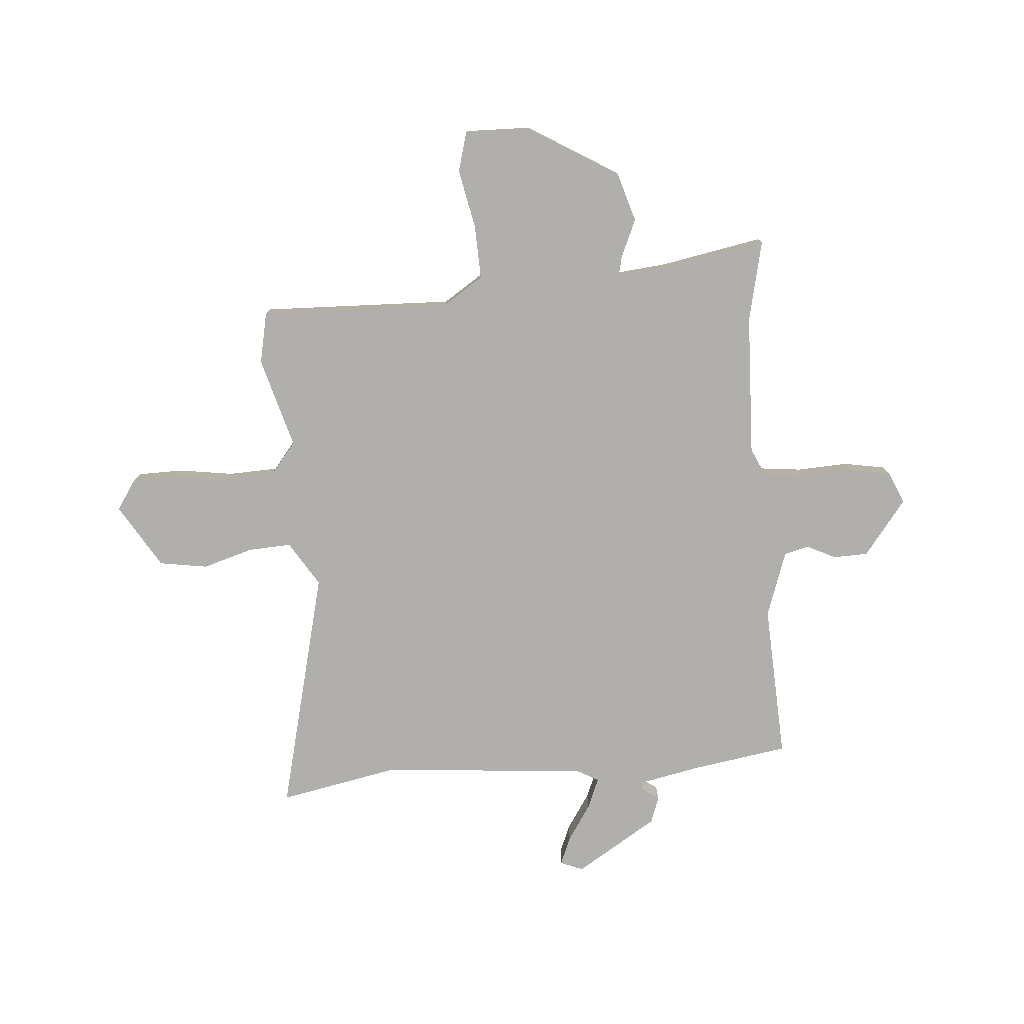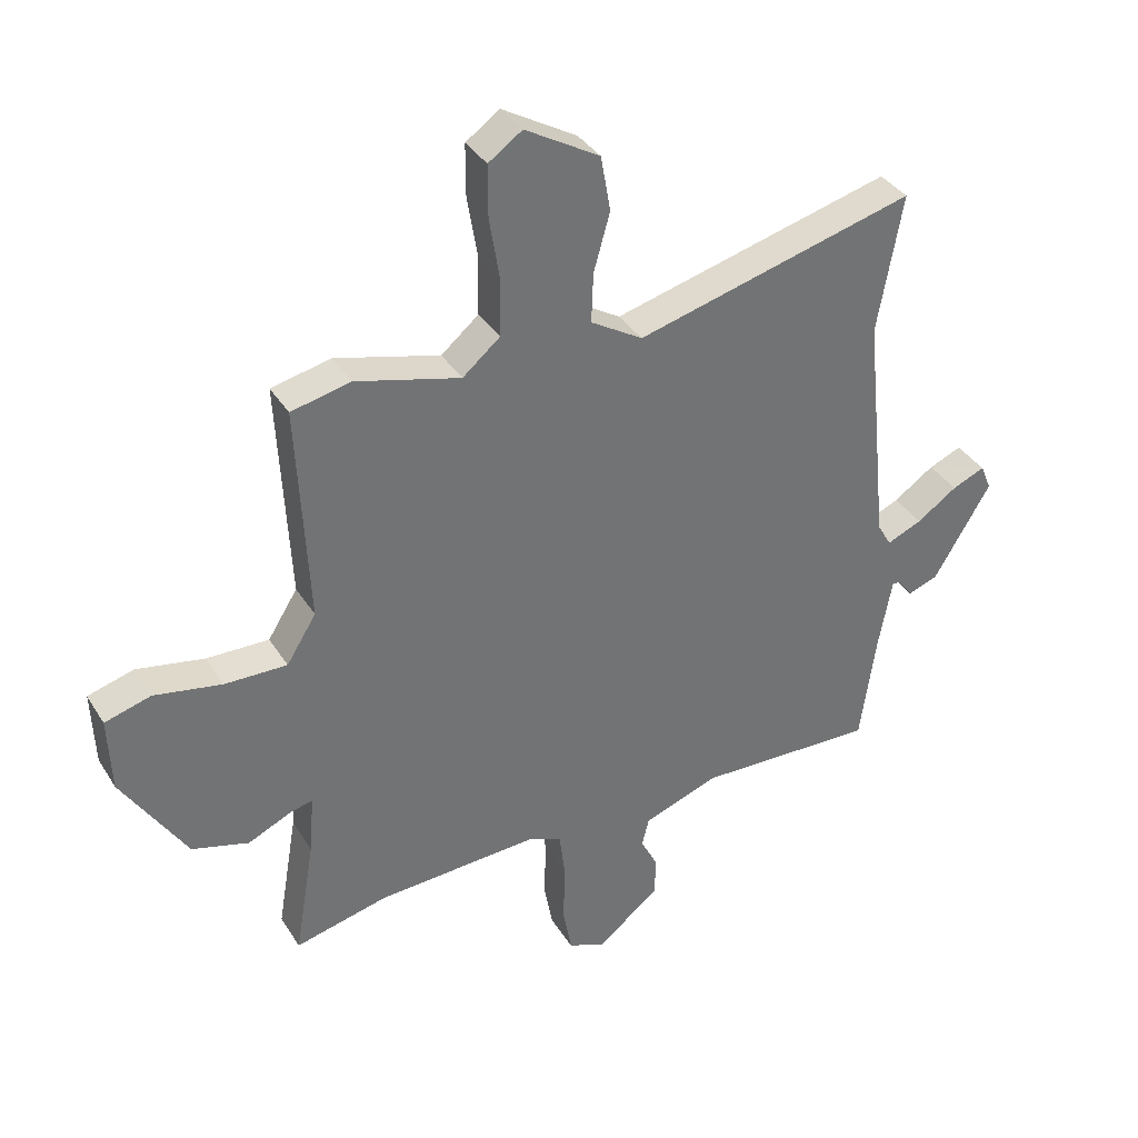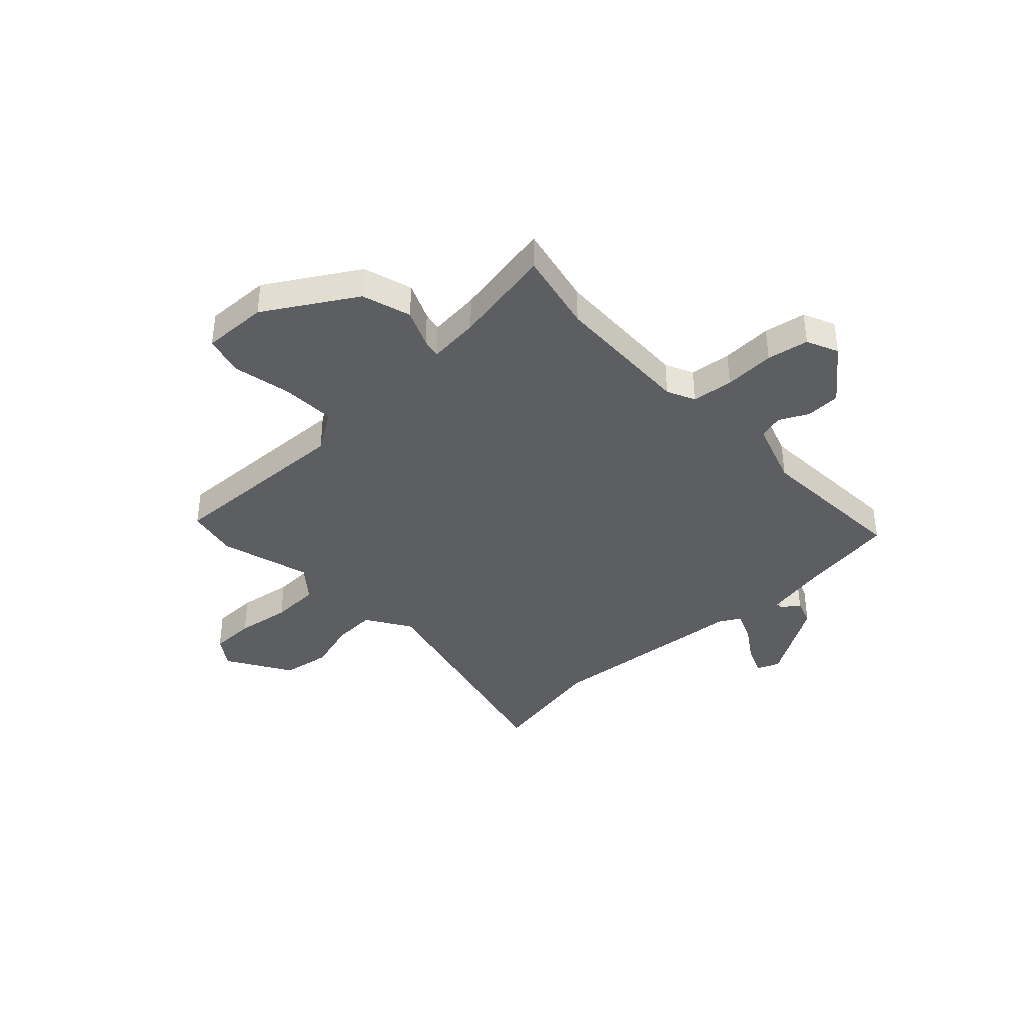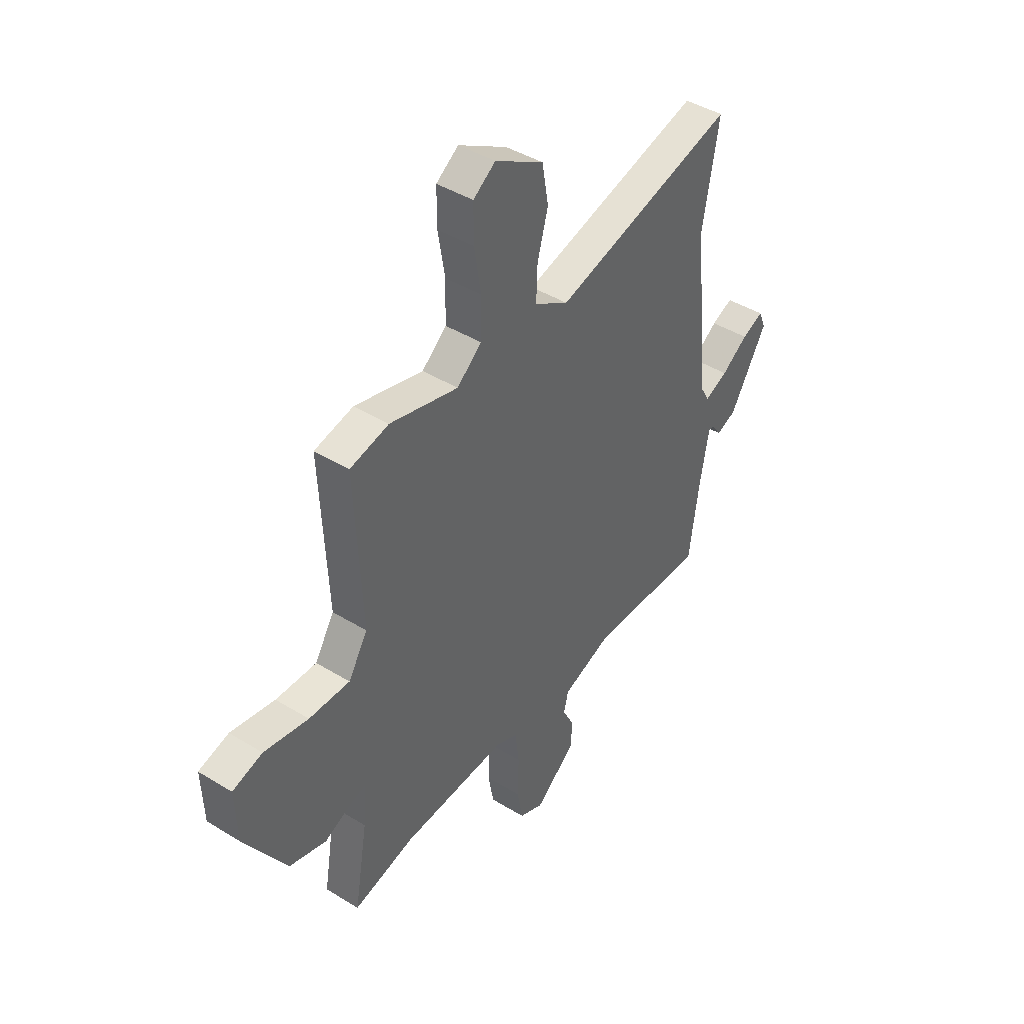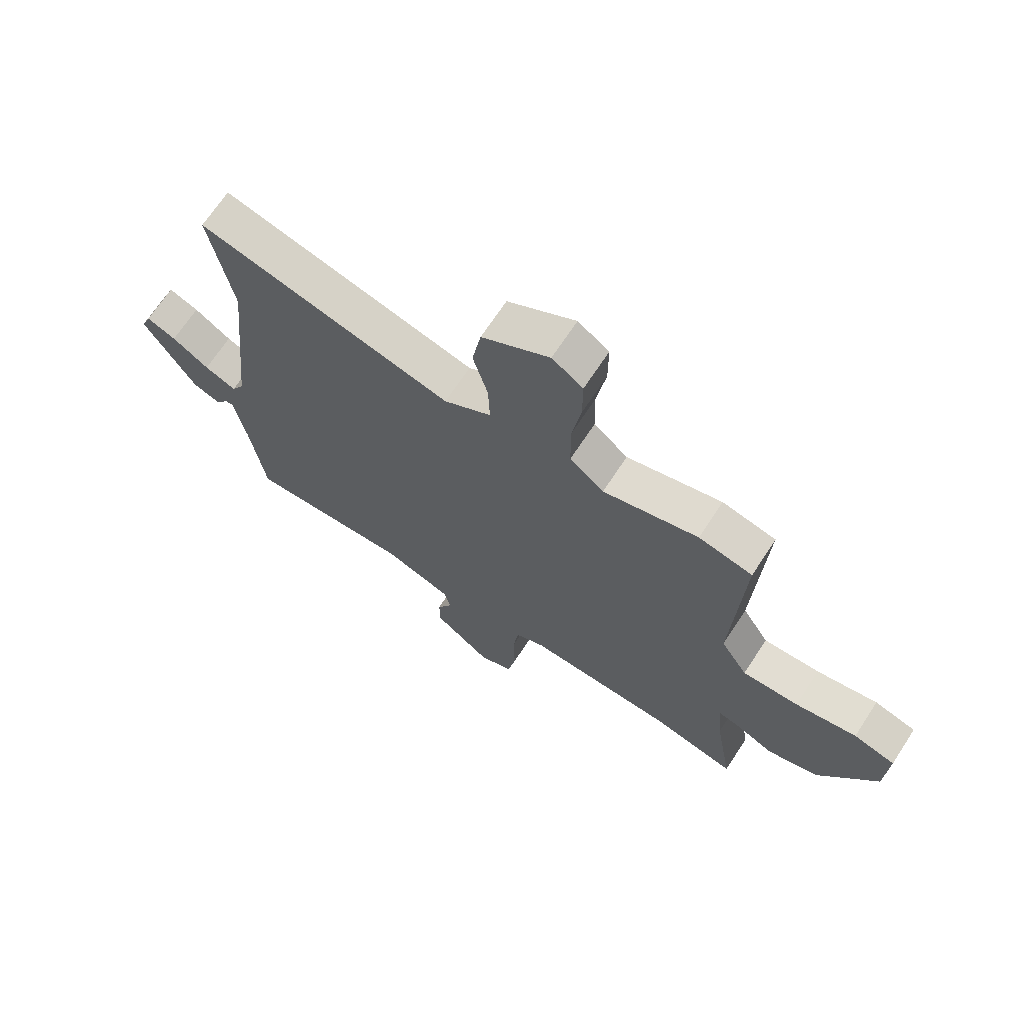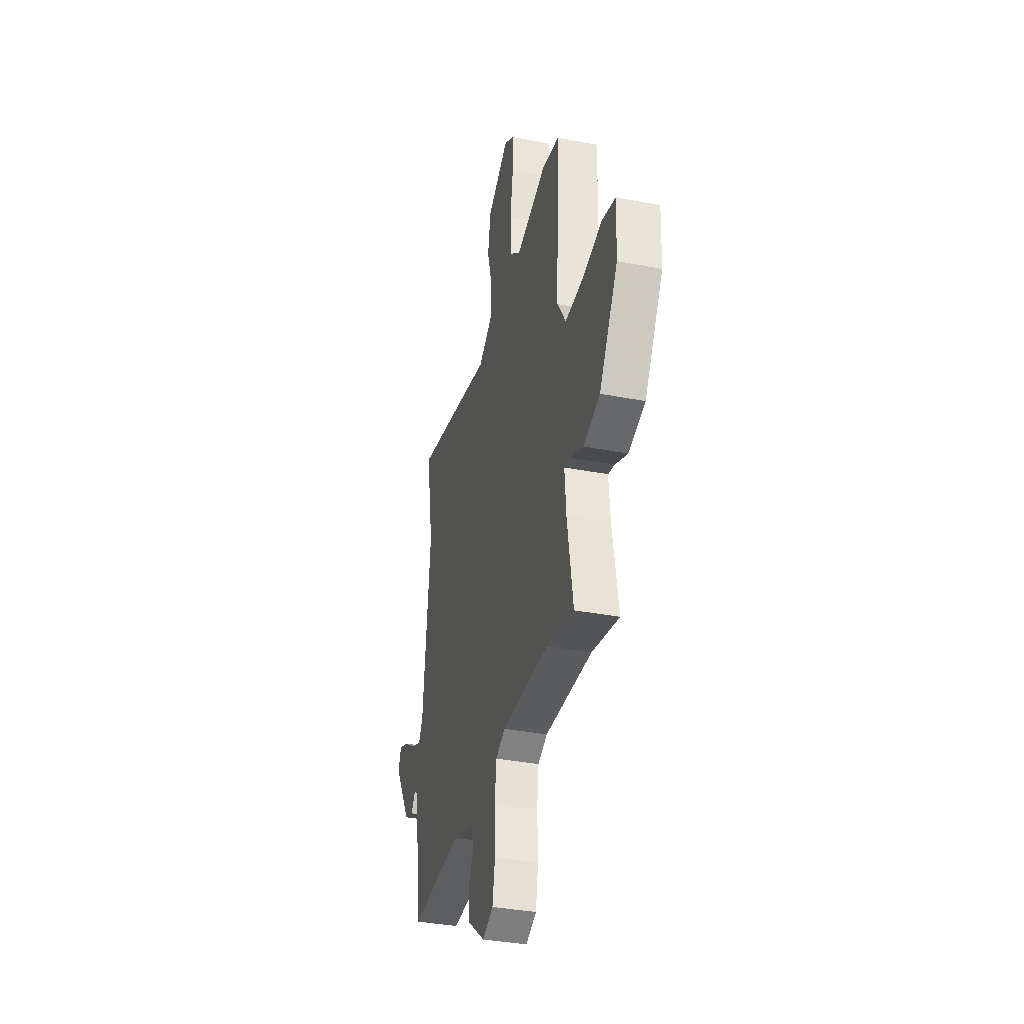
<metadata>
{"format":"obj","ext":"obj","renderer":"f3d","projection":"perspective","resolution":1024,"background":"white","views":[{"elev":-78.2,"azim":95.4,"up":"+Y"},{"elev":36.4,"azim":151.9,"up":"+Z"},{"elev":-38.4,"azim":134.2,"up":"+Y"},{"elev":43.0,"azim":126.1,"up":"+Z"},{"elev":68.6,"azim":33.2,"up":"+Z"},{"elev":-36.6,"azim":76.0,"up":"+Z"}]}
</metadata>
<code>
v -0.503 0.07 -0.484
v -0.529 0.07 -0.3
v -0.551 0.07 -0.181
v -0.565 0.07 -0.181
v -0.589 0.07 -0.214
v -0.639 0.07 -0.195
v -0.733 0.07 -0.038
v -0.715 0.07 0.005
v -0.661 0.07 -0.018
v -0.594 0.07 -0.064
v -0.536 0.07 -0.089
v -0.513 0.07 -0.049
v -0.472 0.07 0.344
v -0.513 0.07 0.574
v -0.051 0.07 0.453
v 0.035 0.07 0.505
v 0.032 0.07 0.587
v 0.005 0.07 0.683
v 0.021 0.07 0.775
v 0.144 0.07 0.847
v 0.2 0.07 0.808
v 0.2 0.07 0.722
v 0.183 0.07 0.618
v 0.185 0.07 0.524
v 0.247 0.07 0.472
v 0.42 0.07 0.518
v 0.518 0.07 0.496
v 0.5 0.07 0.133
v 0.549 0.07 0.055
v 0.652 0.07 0.057
v 0.764 0.07 0.078
v 0.84 0.07 0.056
v 0.835 0.07 -0.069
v 0.729 0.07 -0.238
v 0.635 0.07 -0.265
v 0.563 0.07 -0.232
v 0.526 0.07 -0.223
v 0.534 0.07 -0.321
v 0.567 0.07 -0.516
v 0.412 0.07 -0.479
v 0.144 0.07 -0.465
v 0.09 0.07 -0.489
v 0.08 0.07 -0.568
v 0.083 0.07 -0.665
v 0.068 0.07 -0.744
v 0.007 0.07 -0.77
v -0.097 0.07 -0.687
v -0.098 0.07 -0.621
v -0.07 0.07 -0.566
v -0.082 0.07 -0.519
v -0.206 0.07 -0.474
v -0.503 0 -0.484
v -0.529 0 -0.3
v -0.551 0 -0.181
v -0.565 0 -0.181
v -0.589 0 -0.214
v -0.639 0 -0.195
v -0.733 0 -0.038
v -0.715 0 0.005
v -0.661 0 -0.018
v -0.594 0 -0.064
v -0.536 0 -0.089
v -0.513 0 -0.049
v -0.472 0 0.344
v -0.513 0 0.574
v -0.051 0 0.453
v 0.035 0 0.505
v 0.032 0 0.587
v 0.005 0 0.683
v 0.021 0 0.775
v 0.144 0 0.847
v 0.2 0 0.808
v 0.2 0 0.722
v 0.183 0 0.618
v 0.185 0 0.524
v 0.247 0 0.472
v 0.42 0 0.518
v 0.518 0 0.496
v 0.5 0 0.133
v 0.549 0 0.055
v 0.652 0 0.057
v 0.764 0 0.078
v 0.84 0 0.056
v 0.835 0 -0.069
v 0.729 0 -0.238
v 0.635 0 -0.265
v 0.563 0 -0.232
v 0.526 0 -0.223
v 0.534 0 -0.321
v 0.567 0 -0.516
v 0.412 0 -0.479
v 0.144 0 -0.465
v 0.09 0 -0.489
v 0.08 0 -0.568
v 0.083 0 -0.665
v 0.068 0 -0.744
v 0.007 0 -0.77
v -0.097 0 -0.687
v -0.098 0 -0.621
v -0.07 0 -0.566
v -0.082 0 -0.519
v -0.206 0 -0.474
f 46 47 48 49
f 46 49 50
f 43 44 45 46
f 42 43 46 50
f 41 42 50 51
f 38 39 40
f 37 38 40 41
f 33 34 35 36
f 33 36 37
f 30 31 32 33
f 29 30 33 37
f 28 29 37 41
f 25 26 27 28
f 24 25 28 41
f 20 21 22 23
f 17 18 19 20
f 16 17 20 23
f 13 14 15
f 12 13 15
f 11 12 15 16
f 7 8 9 10
f 7 10 11
f 4 5 6 7
f 3 4 7 11
f 2 3 11 16
f 51 1 2 16
f 24 41 51
f 16 23 24 51
f 100 99 98 97
f 101 100 97
f 97 96 95 94
f 101 97 94 93
f 102 101 93 92
f 91 90 89
f 92 91 89 88
f 87 86 85 84
f 88 87 84
f 84 83 82 81
f 88 84 81 80
f 92 88 80 79
f 79 78 77 76
f 92 79 76 75
f 74 73 72 71
f 71 70 69 68
f 74 71 68 67
f 66 65 64
f 66 64 63
f 67 66 63 62
f 61 60 59 58
f 62 61 58
f 58 57 56 55
f 62 58 55 54
f 67 62 54 53
f 67 53 52 102
f 102 92 75
f 102 75 74 67
f 1 52 53 2
f 2 53 54 3
f 3 54 55 4
f 4 55 56 5
f 5 56 57 6
f 6 57 58 7
f 7 58 59 8
f 8 59 60 9
f 9 60 61 10
f 10 61 62 11
f 11 62 63 12
f 12 63 64 13
f 13 64 65 14
f 14 65 66 15
f 15 66 67 16
f 16 67 68 17
f 17 68 69 18
f 18 69 70 19
f 19 70 71 20
f 20 71 72 21
f 21 72 73 22
f 22 73 74 23
f 23 74 75 24
f 24 75 76 25
f 25 76 77 26
f 26 77 78 27
f 27 78 79 28
f 28 79 80 29
f 29 80 81 30
f 30 81 82 31
f 31 82 83 32
f 32 83 84 33
f 33 84 85 34
f 34 85 86 35
f 35 86 87 36
f 36 87 88 37
f 37 88 89 38
f 38 89 90 39
f 39 90 91 40
f 40 91 92 41
f 41 92 93 42
f 42 93 94 43
f 43 94 95 44
f 44 95 96 45
f 45 96 97 46
f 46 97 98 47
f 47 98 99 48
f 48 99 100 49
f 49 100 101 50
f 50 101 102 51
f 51 102 52 1

</code>
